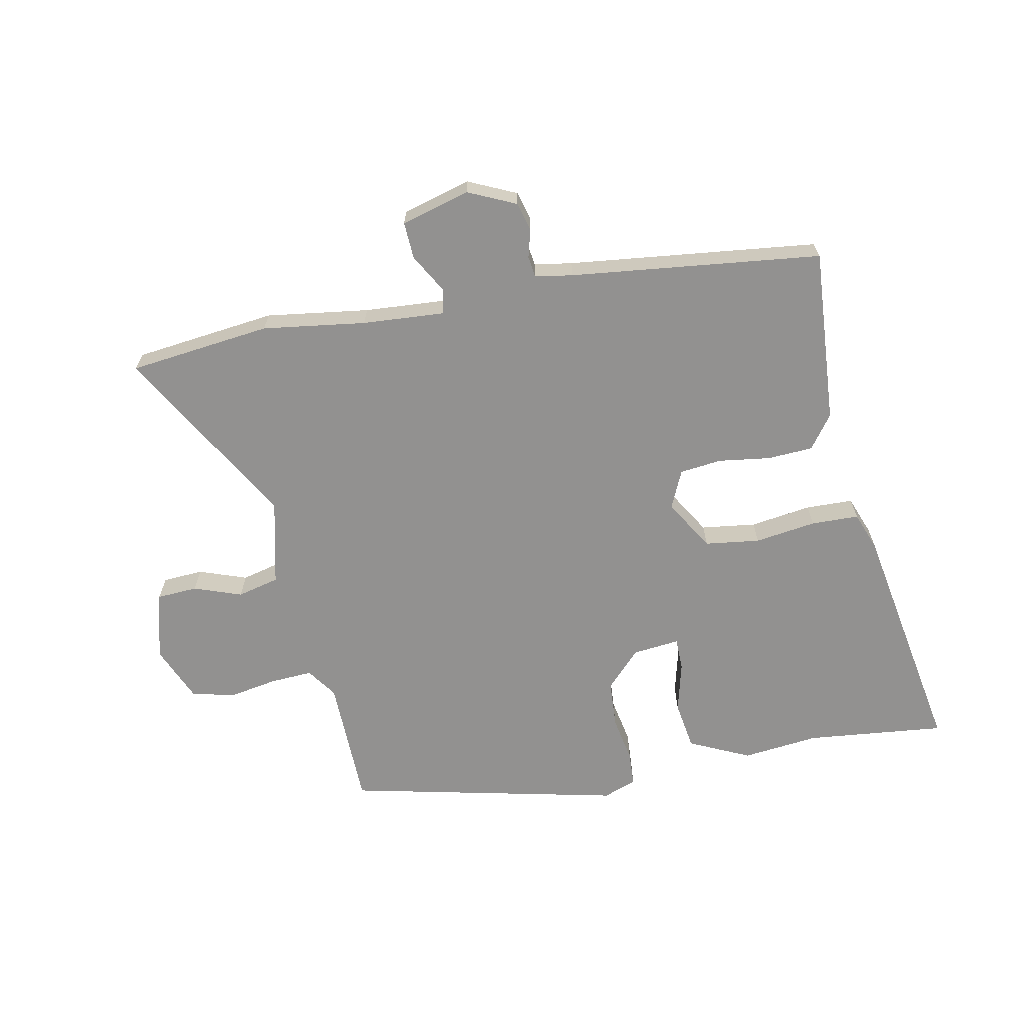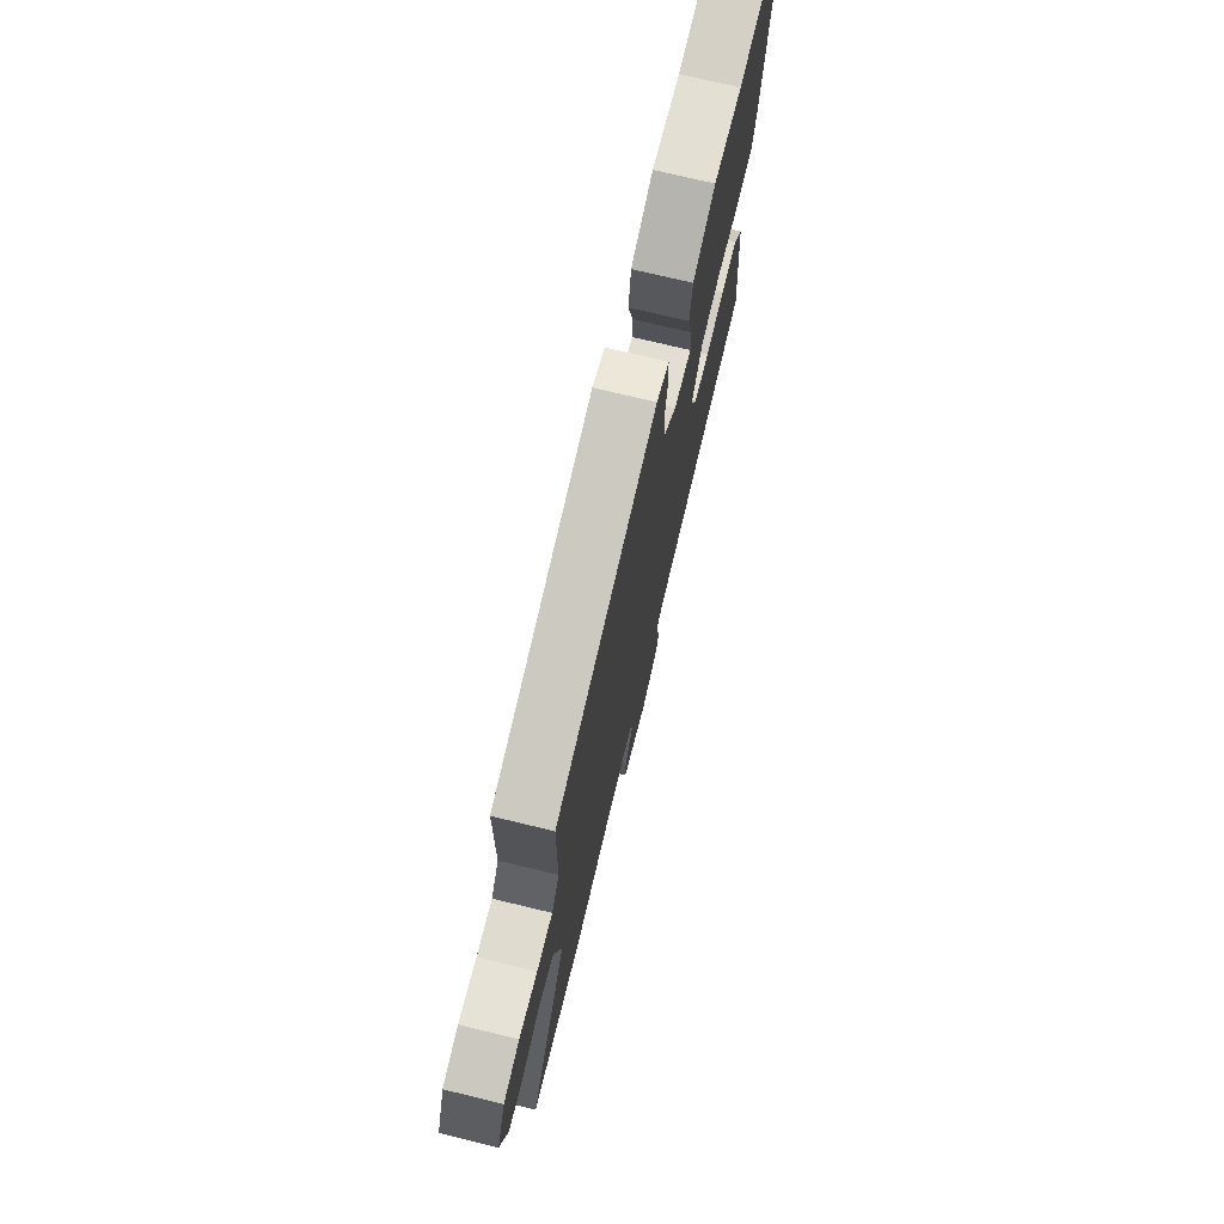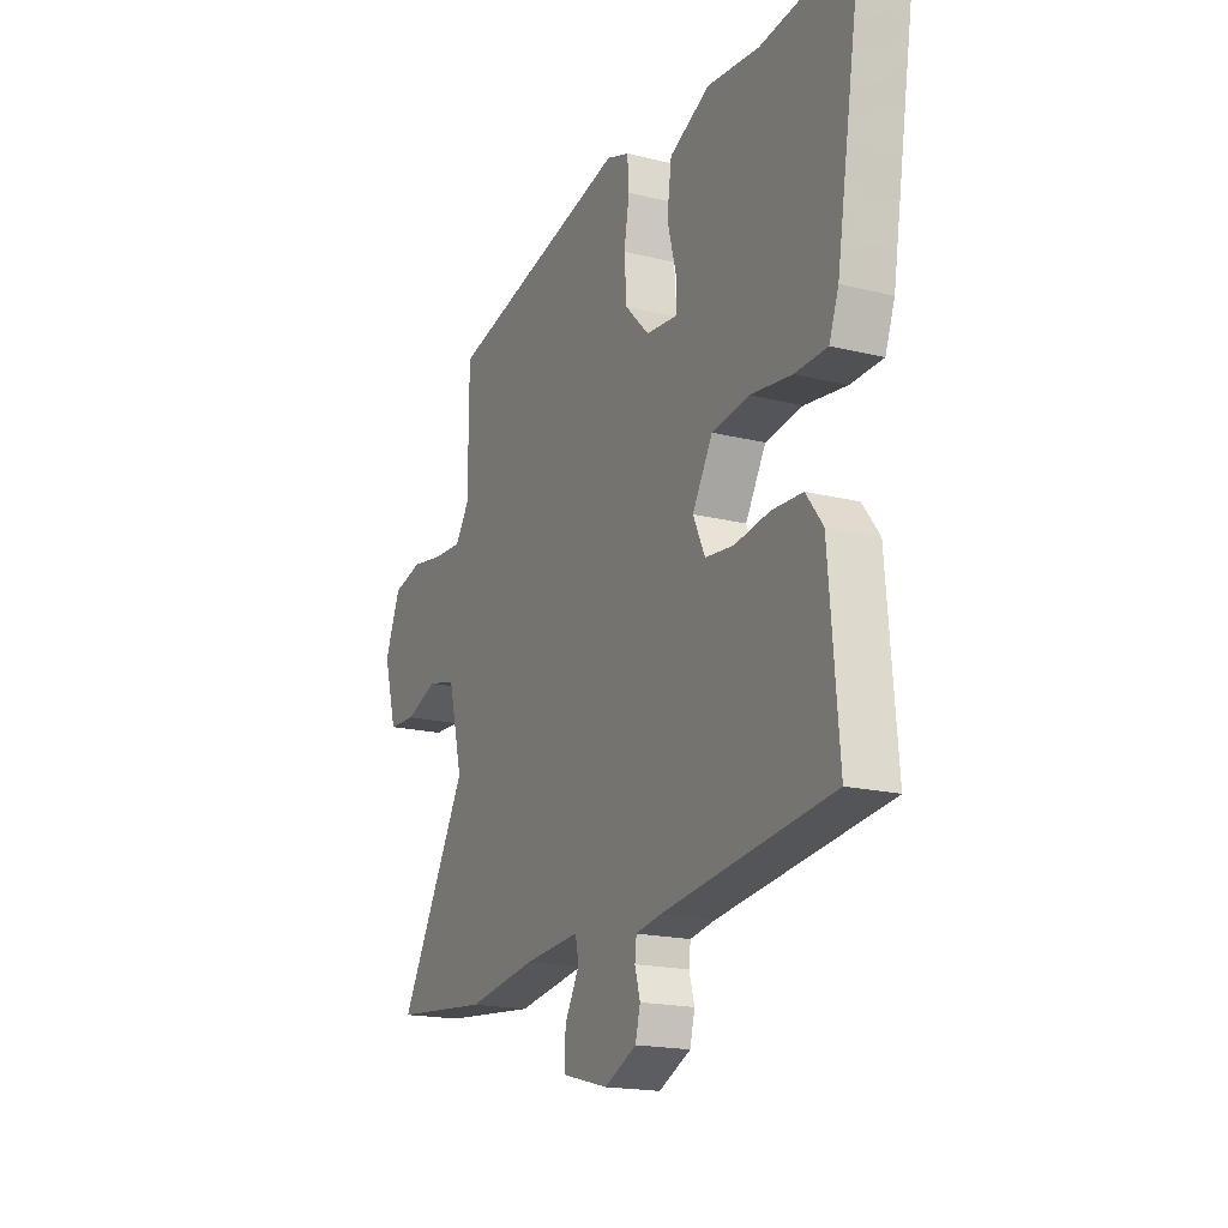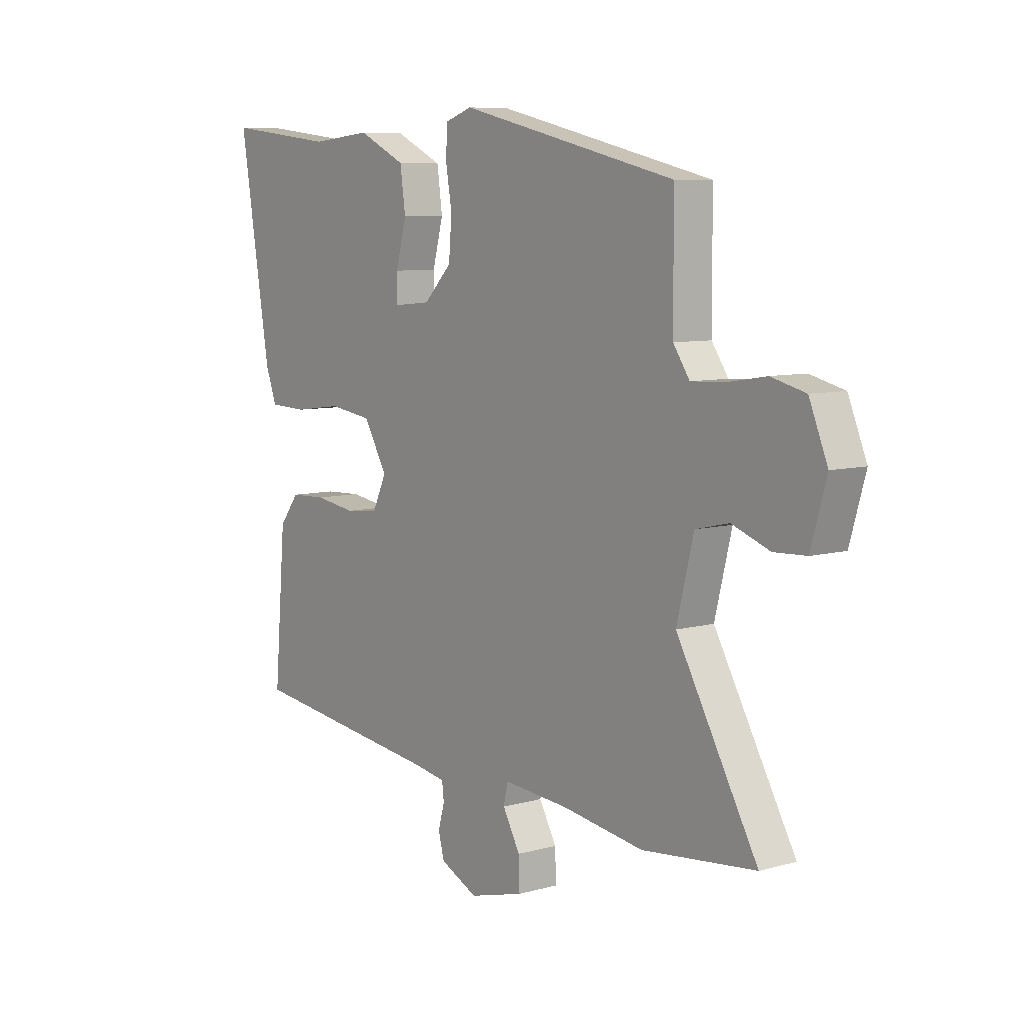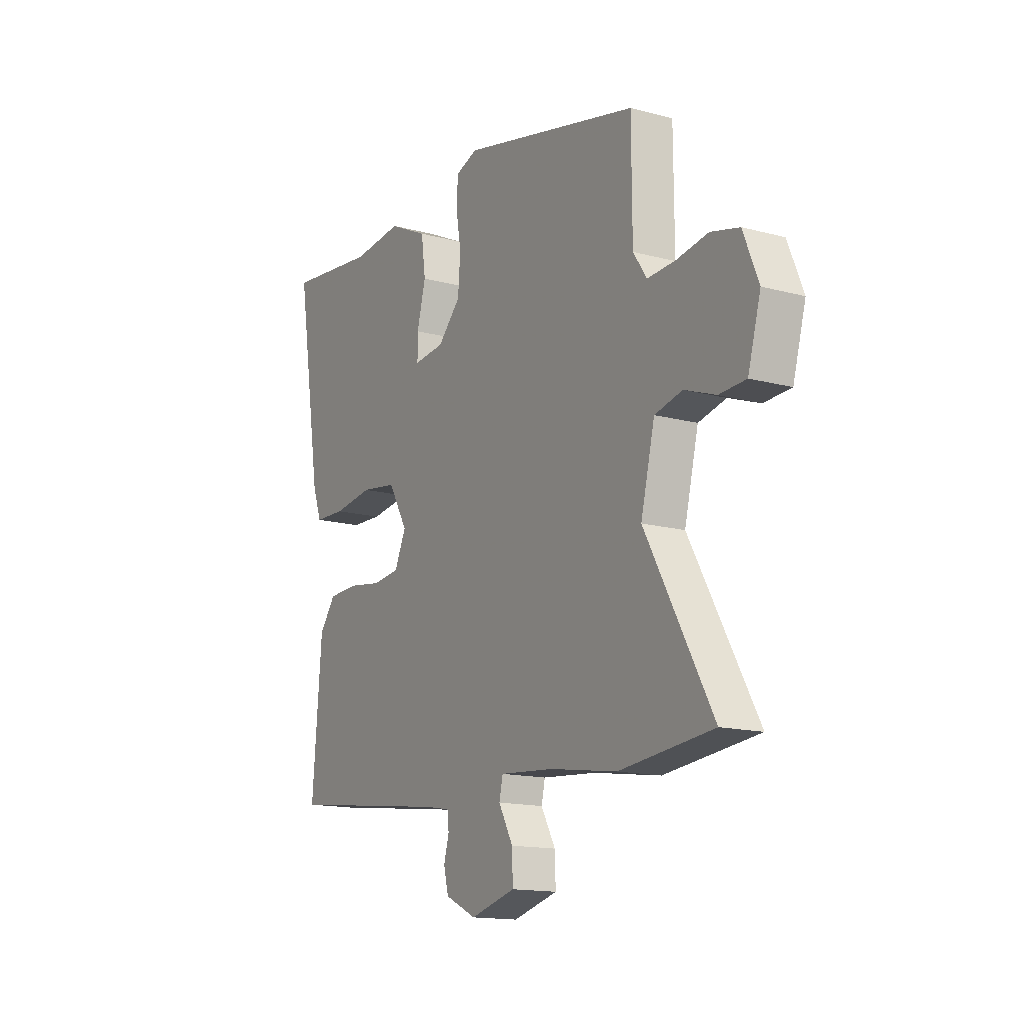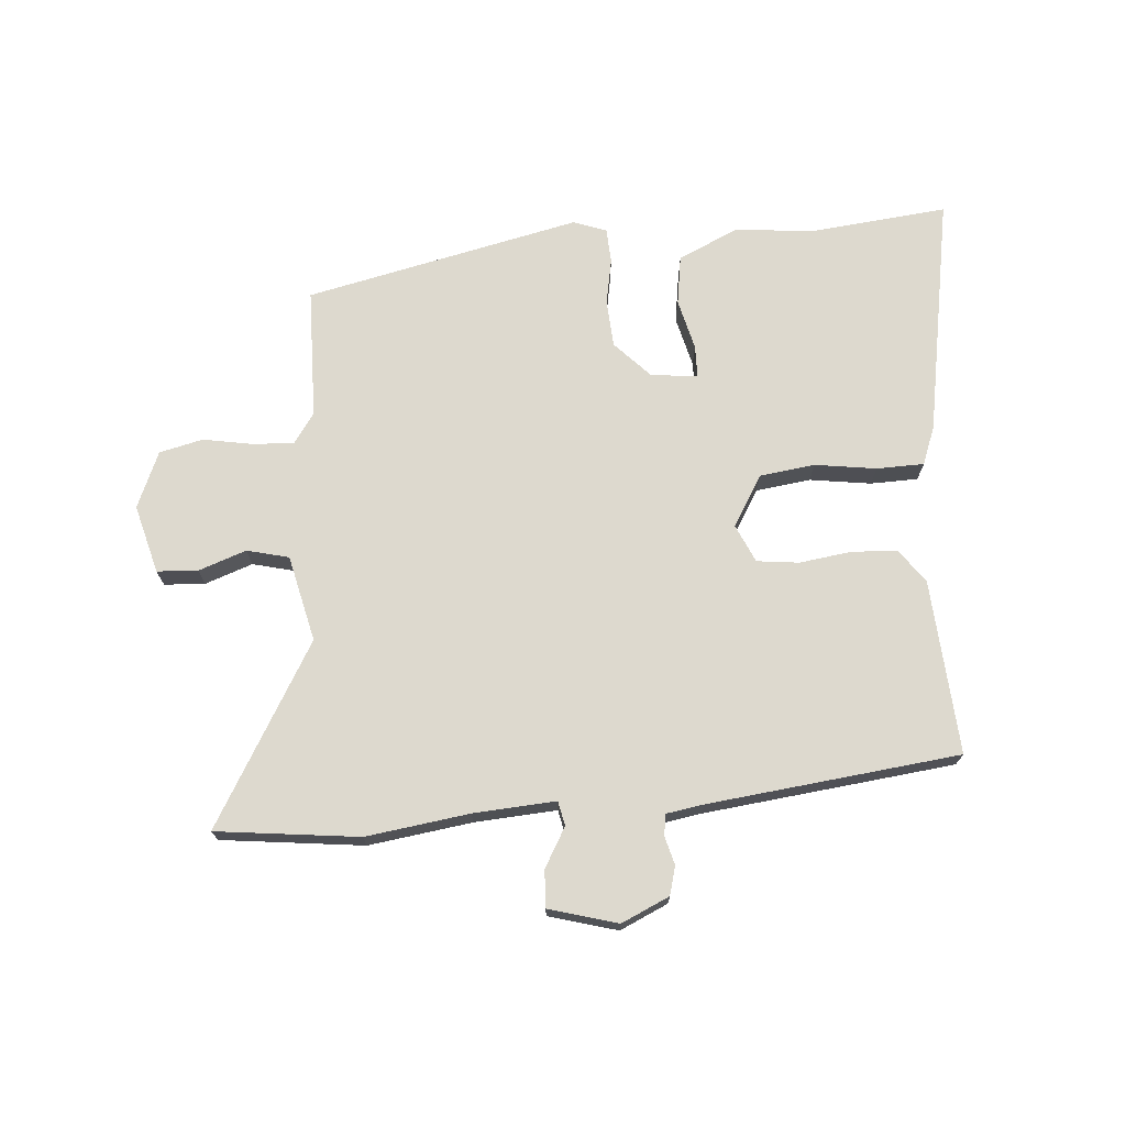
<metadata>
{"format":"obj","ext":"obj","renderer":"f3d","projection":"perspective","resolution":1024,"background":"white","views":[{"elev":-66.1,"azim":-168.0,"up":"+Y"},{"elev":72.8,"azim":103.7,"up":"+Z"},{"elev":-18.1,"azim":-115.9,"up":"+Z"},{"elev":7.7,"azim":52.0,"up":"+Z"},{"elev":-15.0,"azim":60.1,"up":"+Z"},{"elev":71.7,"azim":176.3,"up":"+Y"}]}
</metadata>
<code>
v 0.675 0.07 -0.482
v 0.441 0.07 -0.506
v 0.272 0.07 -0.48
v 0.137 0.07 -0.469
v 0.128 0.07 -0.509
v 0.164 0.07 -0.574
v 0.166 0.07 -0.635
v 0.053 0.07 -0.665
v -0.025 0.07 -0.628
v -0.037 0.07 -0.581
v -0.024 0.07 -0.535
v -0.028 0.07 -0.5
v -0.09 0.07 -0.489
v -0.501 0.07 -0.436
v -0.477 0.07 -0.149
v -0.436 0.07 -0.095
v -0.361 0.07 -0.092
v -0.276 0.07 -0.105
v -0.207 0.07 -0.098
v -0.178 0.07 -0.036
v -0.227 0.07 0.048
v -0.317 0.07 0.061
v -0.418 0.07 0.048
v -0.496 0.07 0.051
v -0.519 0.07 0.114
v -0.583 0.07 0.51
v -0.354 0.07 0.483
v -0.228 0.07 0.495
v -0.129 0.07 0.447
v -0.118 0.07 0.366
v -0.14 0.07 0.283
v -0.14 0.07 0.23
v -0.063 0.07 0.237
v -0.005 0.07 0.296
v 0.001 0.07 0.374
v -0.012 0.07 0.45
v -0.008 0.07 0.507
v 0.047 0.07 0.526
v 0.496 0.07 0.419
v 0.497 0.07 0.204
v 0.531 0.07 0.154
v 0.6 0.07 0.157
v 0.68 0.07 0.17
v 0.751 0.07 0.152
v 0.789 0.07 0.059
v 0.757 0.07 -0.053
v 0.69 0.07 -0.056
v 0.612 0.07 -0.027
v 0.543 0.07 -0.043
v 0.508 0.07 -0.184
v 0.675 0 -0.482
v 0.441 0 -0.506
v 0.272 0 -0.48
v 0.137 0 -0.469
v 0.128 0 -0.509
v 0.164 0 -0.574
v 0.166 0 -0.635
v 0.053 0 -0.665
v -0.025 0 -0.628
v -0.037 0 -0.581
v -0.024 0 -0.535
v -0.028 0 -0.5
v -0.09 0 -0.489
v -0.501 0 -0.436
v -0.477 0 -0.149
v -0.436 0 -0.095
v -0.361 0 -0.092
v -0.276 0 -0.105
v -0.207 0 -0.098
v -0.178 0 -0.036
v -0.227 0 0.048
v -0.317 0 0.061
v -0.418 0 0.048
v -0.496 0 0.051
v -0.519 0 0.114
v -0.583 0 0.51
v -0.354 0 0.483
v -0.228 0 0.495
v -0.129 0 0.447
v -0.118 0 0.366
v -0.14 0 0.283
v -0.14 0 0.23
v -0.063 0 0.237
v -0.005 0 0.296
v 0.001 0 0.374
v -0.012 0 0.45
v -0.008 0 0.507
v 0.047 0 0.526
v 0.496 0 0.419
v 0.497 0 0.204
v 0.531 0 0.154
v 0.6 0 0.157
v 0.68 0 0.17
v 0.751 0 0.152
v 0.789 0 0.059
v 0.757 0 -0.053
v 0.69 0 -0.056
v 0.612 0 -0.027
v 0.543 0 -0.043
v 0.508 0 -0.184
f 45 46 47 48
f 45 48 49
f 42 43 44 45
f 41 42 45 49
f 40 41 49 50
f 38 39 40
f 35 36 37 38
f 34 35 38 40
f 33 34 40 50
f 28 29 30 31
f 27 28 31 32
f 26 27 32
f 25 26 32
f 22 23 24 25
f 21 22 25 32
f 20 21 32 33
f 15 16 17 18
f 13 14 15 18
f 12 13 18 19
f 8 9 10 11
f 8 11 12
f 5 6 7 8
f 4 5 8 12
f 50 1 2 3
f 20 33 50 3
f 4 12 19 20
f 3 4 20
f 98 97 96 95
f 99 98 95
f 95 94 93 92
f 99 95 92 91
f 100 99 91 90
f 90 89 88
f 88 87 86 85
f 90 88 85 84
f 100 90 84 83
f 81 80 79 78
f 82 81 78 77
f 82 77 76
f 82 76 75
f 75 74 73 72
f 82 75 72 71
f 83 82 71 70
f 68 67 66 65
f 68 65 64 63
f 69 68 63 62
f 61 60 59 58
f 62 61 58
f 58 57 56 55
f 62 58 55 54
f 53 52 51 100
f 53 100 83 70
f 70 69 62 54
f 70 54 53
f 1 51 52 2
f 2 52 53 3
f 3 53 54 4
f 4 54 55 5
f 5 55 56 6
f 6 56 57 7
f 7 57 58 8
f 8 58 59 9
f 9 59 60 10
f 10 60 61 11
f 11 61 62 12
f 12 62 63 13
f 13 63 64 14
f 14 64 65 15
f 15 65 66 16
f 16 66 67 17
f 17 67 68 18
f 18 68 69 19
f 19 69 70 20
f 20 70 71 21
f 21 71 72 22
f 22 72 73 23
f 23 73 74 24
f 24 74 75 25
f 25 75 76 26
f 26 76 77 27
f 27 77 78 28
f 28 78 79 29
f 29 79 80 30
f 30 80 81 31
f 31 81 82 32
f 32 82 83 33
f 33 83 84 34
f 34 84 85 35
f 35 85 86 36
f 36 86 87 37
f 37 87 88 38
f 38 88 89 39
f 39 89 90 40
f 40 90 91 41
f 41 91 92 42
f 42 92 93 43
f 43 93 94 44
f 44 94 95 45
f 45 95 96 46
f 46 96 97 47
f 47 97 98 48
f 48 98 99 49
f 49 99 100 50
f 50 100 51 1

</code>
